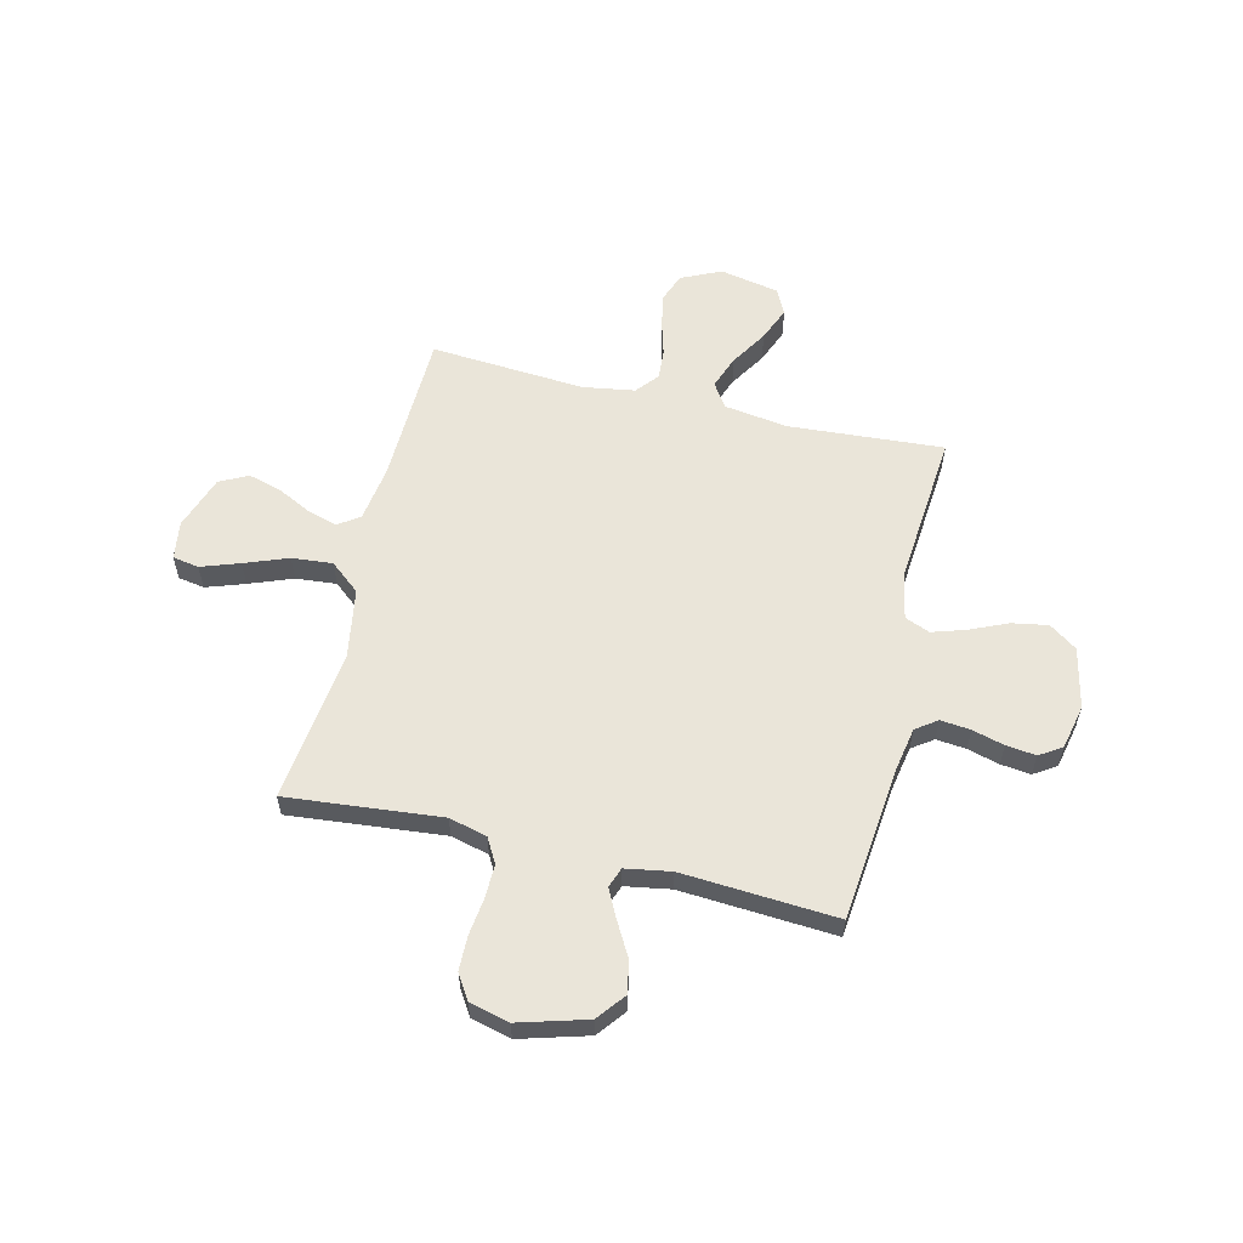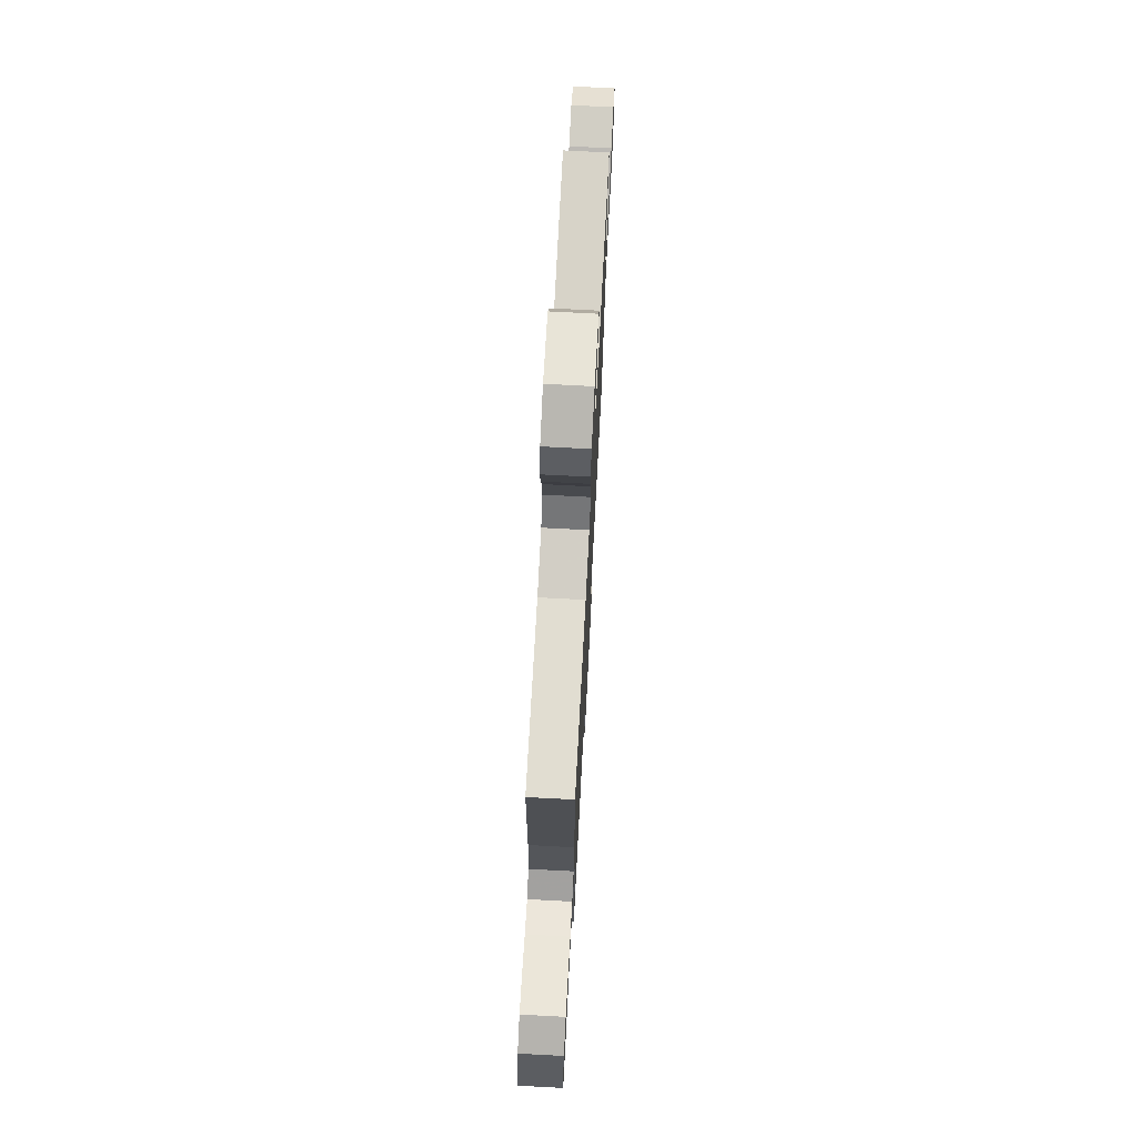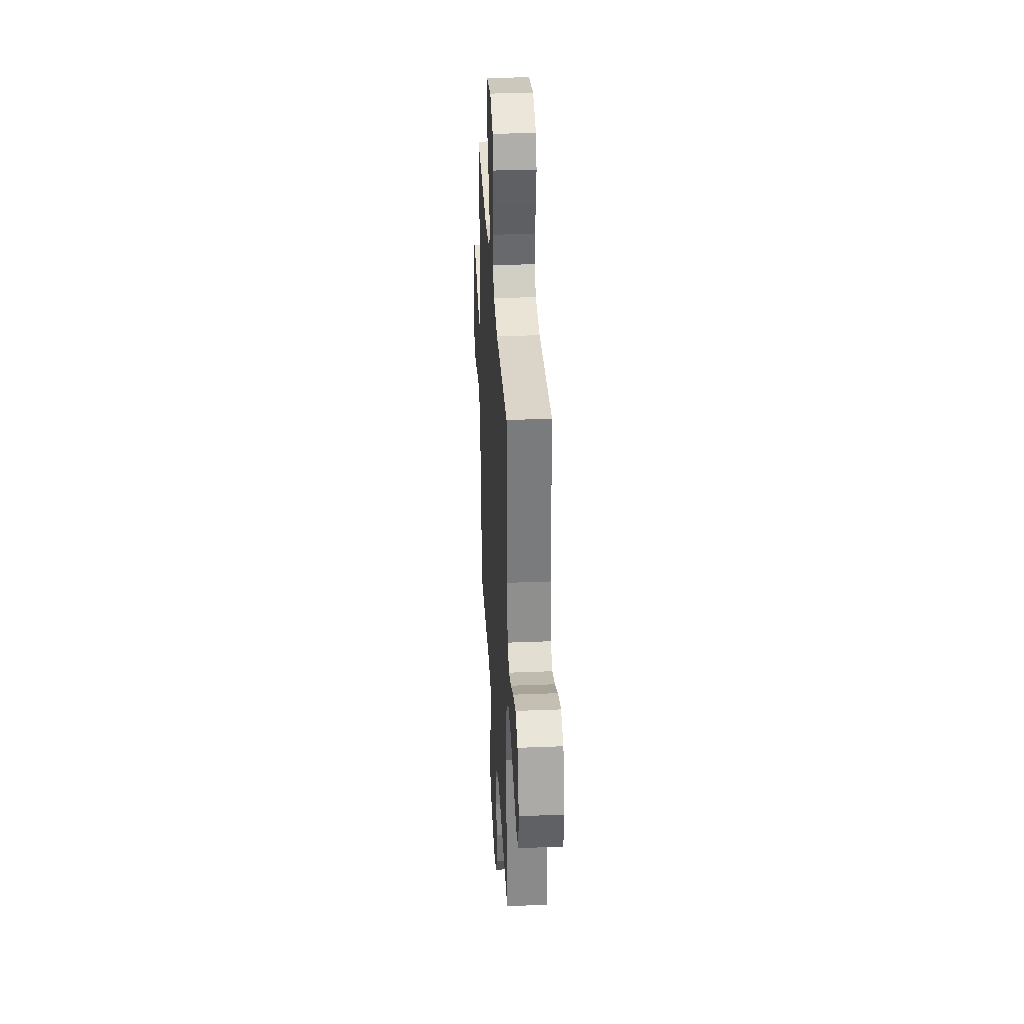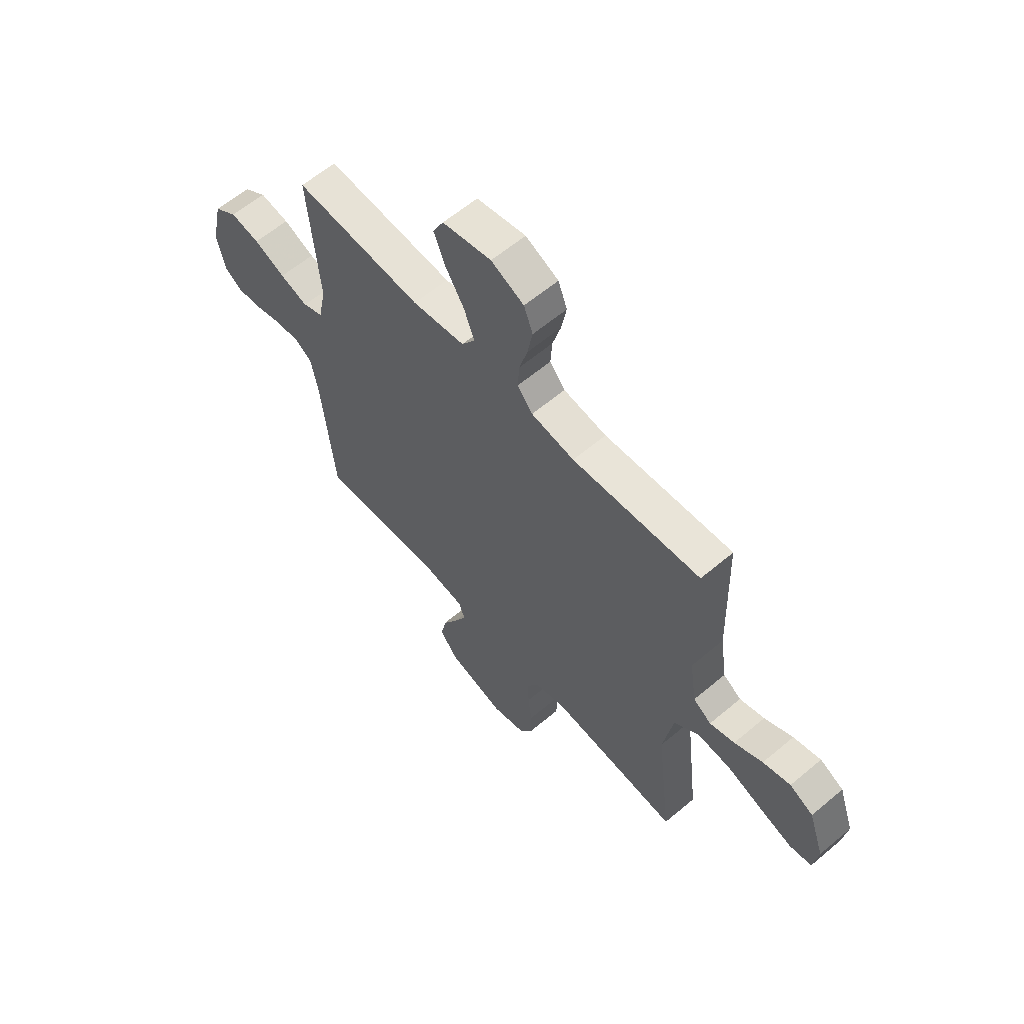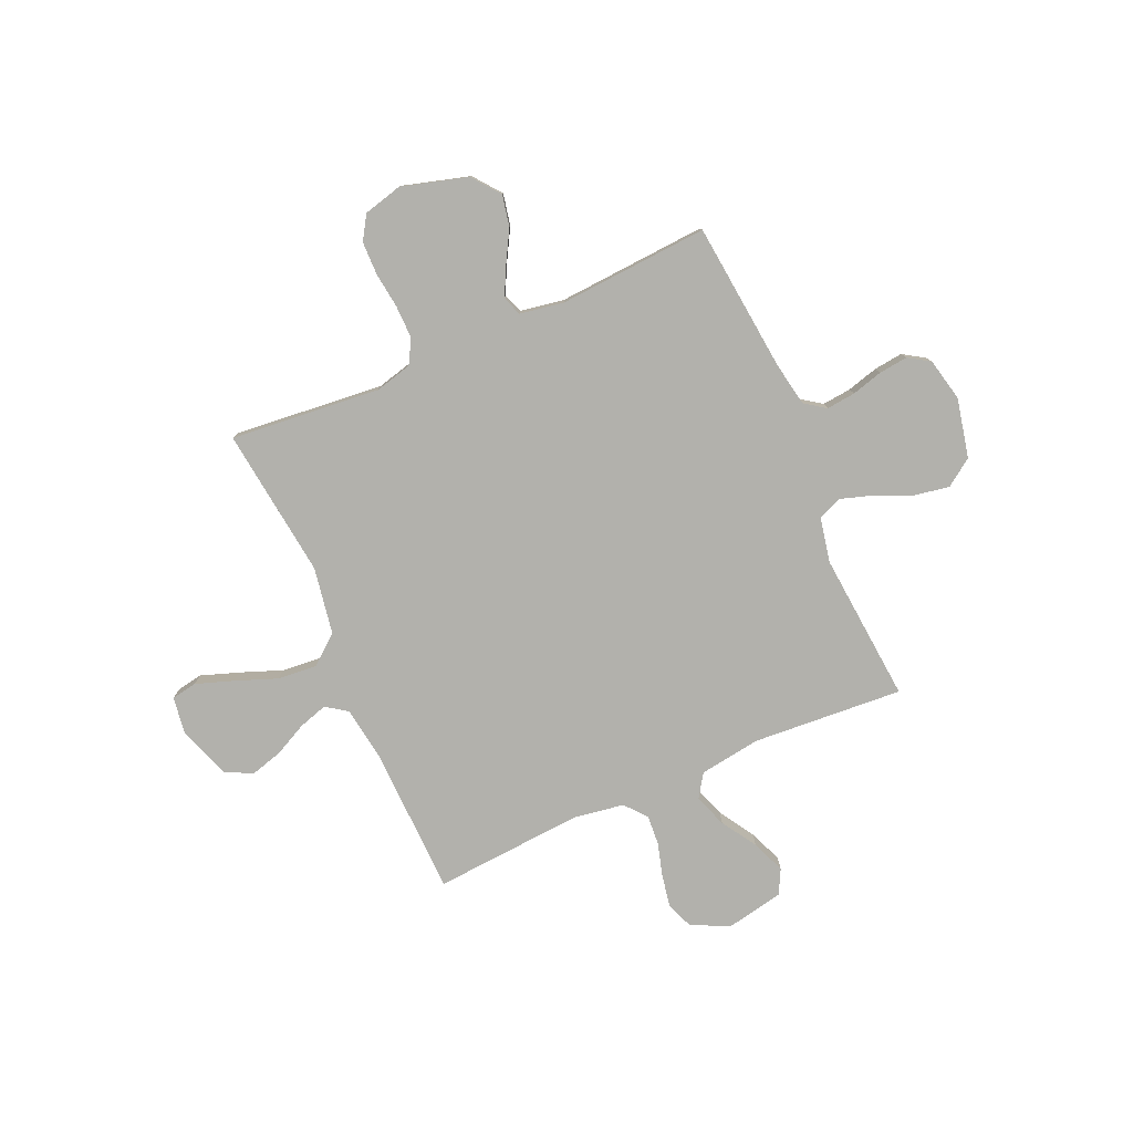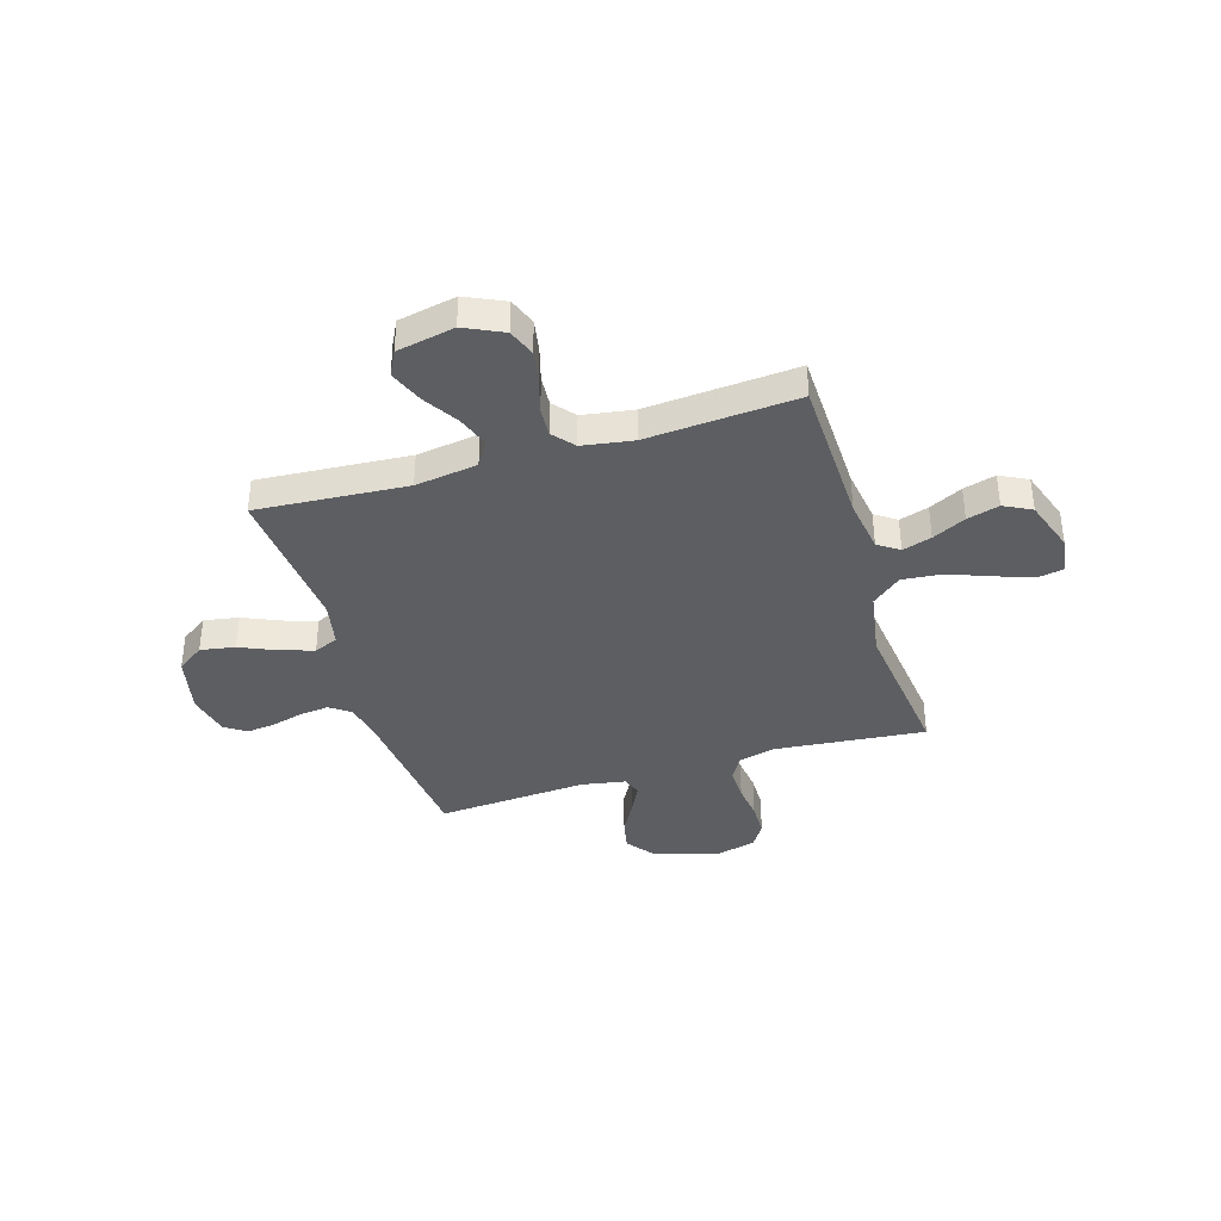
<metadata>
{"format":"obj","ext":"obj","renderer":"f3d","projection":"perspective","resolution":1024,"background":"white","views":[{"elev":58.4,"azim":-166.5,"up":"+Y"},{"elev":72.9,"azim":93.0,"up":"+Z"},{"elev":33.5,"azim":86.9,"up":"+Z"},{"elev":60.8,"azim":49.3,"up":"+Z"},{"elev":-78.9,"azim":-156.2,"up":"+Y"},{"elev":-38.0,"azim":16.9,"up":"+Y"}]}
</metadata>
<code>
v -0.5 0.07 0.5
v -0.2 0.07 0.479
v -0.076 0.07 0.497
v -0.045 0.07 0.544
v -0.069 0.07 0.609
v -0.113 0.07 0.68
v -0.14 0.07 0.747
v -0.115 0.07 0.796
v 0 0.07 0.819
v 0.077 0.07 0.783
v 0.098 0.07 0.728
v 0.086 0.07 0.663
v 0.067 0.07 0.596
v 0.063 0.07 0.537
v 0.099 0.07 0.494
v 0.2 0.07 0.478
v 0.5 0.07 0.5
v 0.508 0.07 0.2
v 0.524 0.07 0.093
v 0.566 0.07 0.064
v 0.624 0.07 0.082
v 0.69 0.07 0.115
v 0.754 0.07 0.133
v 0.809 0.07 0.105
v 0.845 0.07 0
v 0.834 0.07 -0.074
v 0.783 0.07 -0.083
v 0.708 0.07 -0.057
v 0.624 0.07 -0.025
v 0.545 0.07 -0.018
v 0.487 0.07 -0.066
v 0.464 0.07 -0.2
v 0.5 0.07 -0.5
v 0.2 0.07 -0.471
v 0.126 0.07 -0.49
v 0.099 0.07 -0.538
v 0.1 0.07 -0.604
v 0.109 0.07 -0.675
v 0.108 0.07 -0.742
v 0.078 0.07 -0.79
v 0 0.07 -0.81
v -0.132 0.07 -0.772
v -0.175 0.07 -0.717
v -0.162 0.07 -0.654
v -0.126 0.07 -0.59
v -0.098 0.07 -0.534
v -0.112 0.07 -0.495
v -0.2 0.07 -0.48
v -0.5 0.07 -0.5
v -0.531 0.07 -0.2
v -0.547 0.07 -0.113
v -0.588 0.07 -0.084
v -0.646 0.07 -0.09
v -0.708 0.07 -0.107
v -0.766 0.07 -0.114
v -0.809 0.07 -0.086
v -0.828 0.07 0
v -0.802 0.07 0.118
v -0.748 0.07 0.156
v -0.679 0.07 0.144
v -0.606 0.07 0.112
v -0.54 0.07 0.091
v -0.492 0.07 0.111
v -0.474 0.07 0.2
v -0.5 0 0.5
v -0.2 0 0.479
v -0.076 0 0.497
v -0.045 0 0.544
v -0.069 0 0.609
v -0.113 0 0.68
v -0.14 0 0.747
v -0.115 0 0.796
v 0 0 0.819
v 0.077 0 0.783
v 0.098 0 0.728
v 0.086 0 0.663
v 0.067 0 0.596
v 0.063 0 0.537
v 0.099 0 0.494
v 0.2 0 0.478
v 0.5 0 0.5
v 0.508 0 0.2
v 0.524 0 0.093
v 0.566 0 0.064
v 0.624 0 0.082
v 0.69 0 0.115
v 0.754 0 0.133
v 0.809 0 0.105
v 0.845 0 0
v 0.834 0 -0.074
v 0.783 0 -0.083
v 0.708 0 -0.057
v 0.624 0 -0.025
v 0.545 0 -0.018
v 0.487 0 -0.066
v 0.464 0 -0.2
v 0.5 0 -0.5
v 0.2 0 -0.471
v 0.126 0 -0.49
v 0.099 0 -0.538
v 0.1 0 -0.604
v 0.109 0 -0.675
v 0.108 0 -0.742
v 0.078 0 -0.79
v 0 0 -0.81
v -0.132 0 -0.772
v -0.175 0 -0.717
v -0.162 0 -0.654
v -0.126 0 -0.59
v -0.098 0 -0.534
v -0.112 0 -0.495
v -0.2 0 -0.48
v -0.5 0 -0.5
v -0.531 0 -0.2
v -0.547 0 -0.113
v -0.588 0 -0.084
v -0.646 0 -0.09
v -0.708 0 -0.107
v -0.766 0 -0.114
v -0.809 0 -0.086
v -0.828 0 0
v -0.802 0 0.118
v -0.748 0 0.156
v -0.679 0 0.144
v -0.606 0 0.112
v -0.54 0 0.091
v -0.492 0 0.111
v -0.474 0 0.2
f 58 59 60 61
f 58 61 62
f 57 58 62
f 56 57 62
f 53 54 55 56
f 52 53 56 62
f 51 52 62 63
f 48 49 50
f 47 48 50 51
f 42 43 44 45
f 42 45 46
f 41 42 46
f 40 41 46
f 37 38 39 40
f 36 37 40 46
f 35 36 46 47
f 32 33 34
f 31 32 34 35
f 26 27 28 29
f 24 25 26 29
f 24 29 30
f 21 22 23 24
f 20 21 24 30
f 19 20 30 31
f 16 17 18
f 15 16 18 19
f 10 11 12 13
f 10 13 14
f 9 10 14
f 8 9 14
f 5 6 7 8
f 4 5 8 14
f 3 4 14 15
f 64 1 2
f 63 64 2 3
f 35 47 51 63
f 19 31 35 63
f 3 15 19 63
f 125 124 123 122
f 126 125 122
f 126 122 121
f 126 121 120
f 120 119 118 117
f 126 120 117 116
f 127 126 116 115
f 114 113 112
f 115 114 112 111
f 109 108 107 106
f 110 109 106
f 110 106 105
f 110 105 104
f 104 103 102 101
f 110 104 101 100
f 111 110 100 99
f 98 97 96
f 99 98 96 95
f 93 92 91 90
f 93 90 89 88
f 94 93 88
f 88 87 86 85
f 94 88 85 84
f 95 94 84 83
f 82 81 80
f 83 82 80 79
f 77 76 75 74
f 78 77 74
f 78 74 73
f 78 73 72
f 72 71 70 69
f 78 72 69 68
f 79 78 68 67
f 66 65 128
f 67 66 128 127
f 127 115 111 99
f 127 99 95 83
f 127 83 79 67
f 1 65 66 2
f 2 66 67 3
f 3 67 68 4
f 4 68 69 5
f 5 69 70 6
f 6 70 71 7
f 7 71 72 8
f 8 72 73 9
f 9 73 74 10
f 10 74 75 11
f 11 75 76 12
f 12 76 77 13
f 13 77 78 14
f 14 78 79 15
f 15 79 80 16
f 16 80 81 17
f 17 81 82 18
f 18 82 83 19
f 19 83 84 20
f 20 84 85 21
f 21 85 86 22
f 22 86 87 23
f 23 87 88 24
f 24 88 89 25
f 25 89 90 26
f 26 90 91 27
f 27 91 92 28
f 28 92 93 29
f 29 93 94 30
f 30 94 95 31
f 31 95 96 32
f 32 96 97 33
f 33 97 98 34
f 34 98 99 35
f 35 99 100 36
f 36 100 101 37
f 37 101 102 38
f 38 102 103 39
f 39 103 104 40
f 40 104 105 41
f 41 105 106 42
f 42 106 107 43
f 43 107 108 44
f 44 108 109 45
f 45 109 110 46
f 46 110 111 47
f 47 111 112 48
f 48 112 113 49
f 49 113 114 50
f 50 114 115 51
f 51 115 116 52
f 52 116 117 53
f 53 117 118 54
f 54 118 119 55
f 55 119 120 56
f 56 120 121 57
f 57 121 122 58
f 58 122 123 59
f 59 123 124 60
f 60 124 125 61
f 61 125 126 62
f 62 126 127 63
f 63 127 128 64
f 64 128 65 1

</code>
